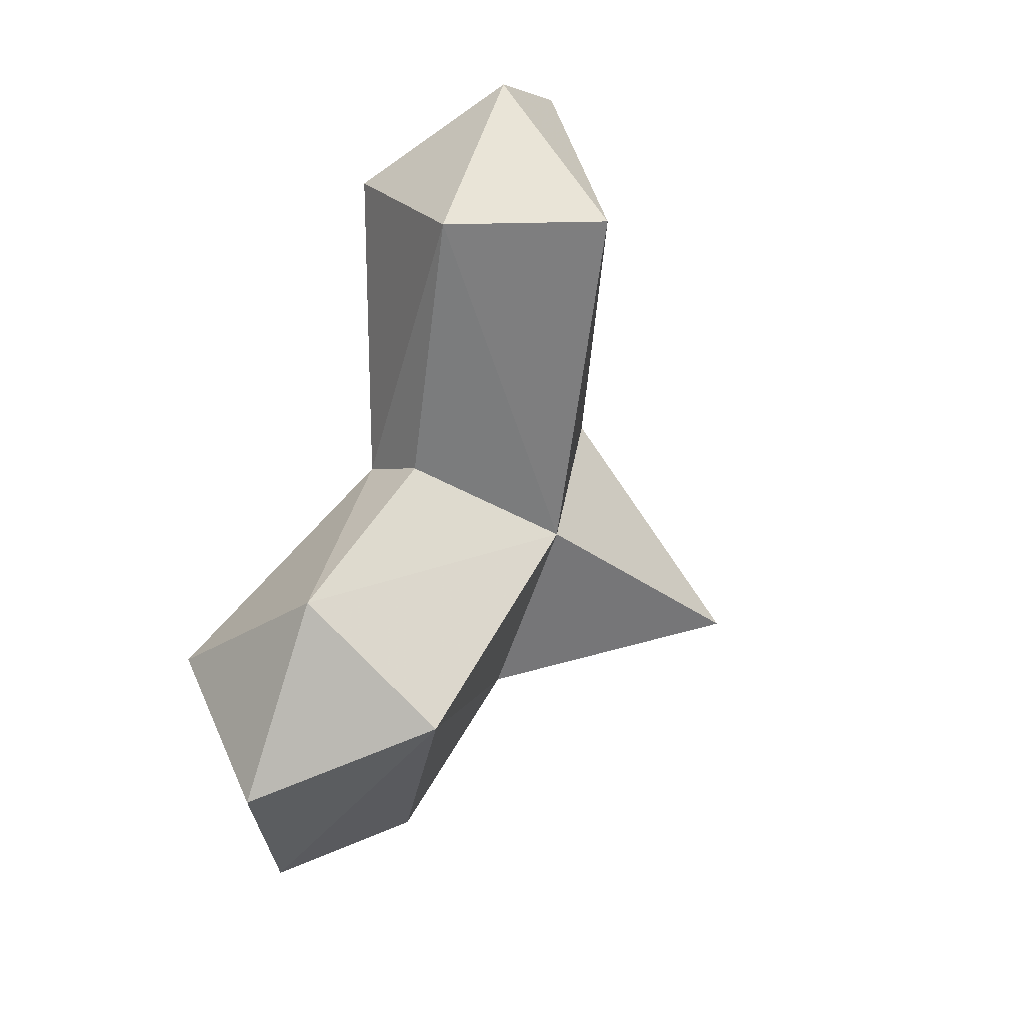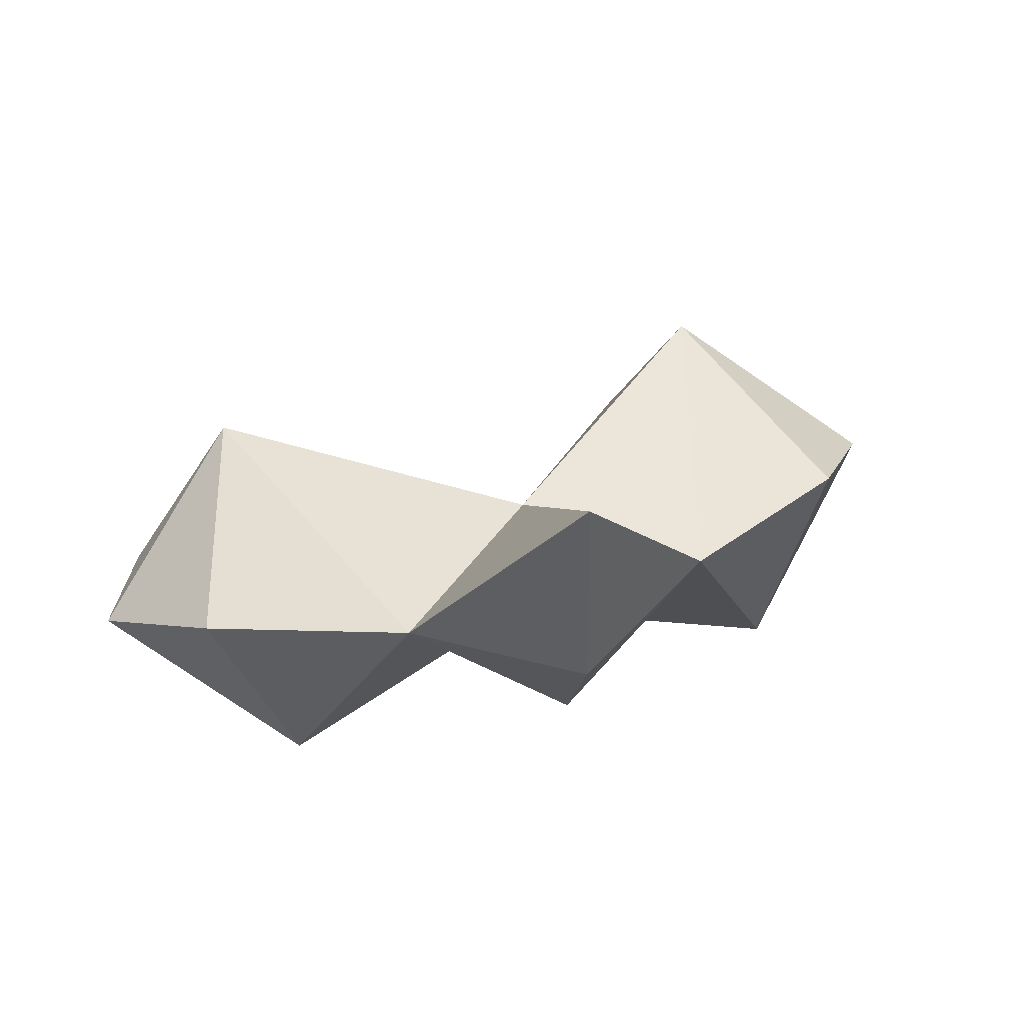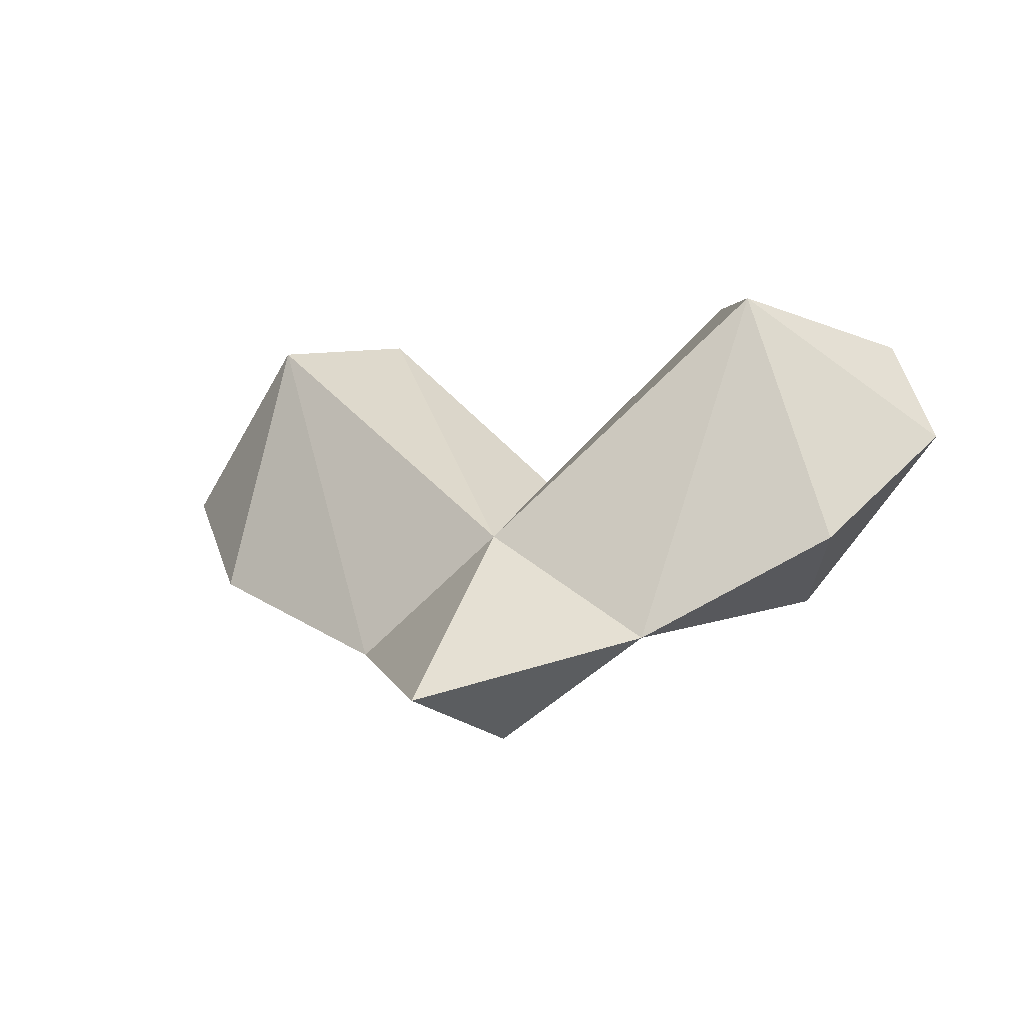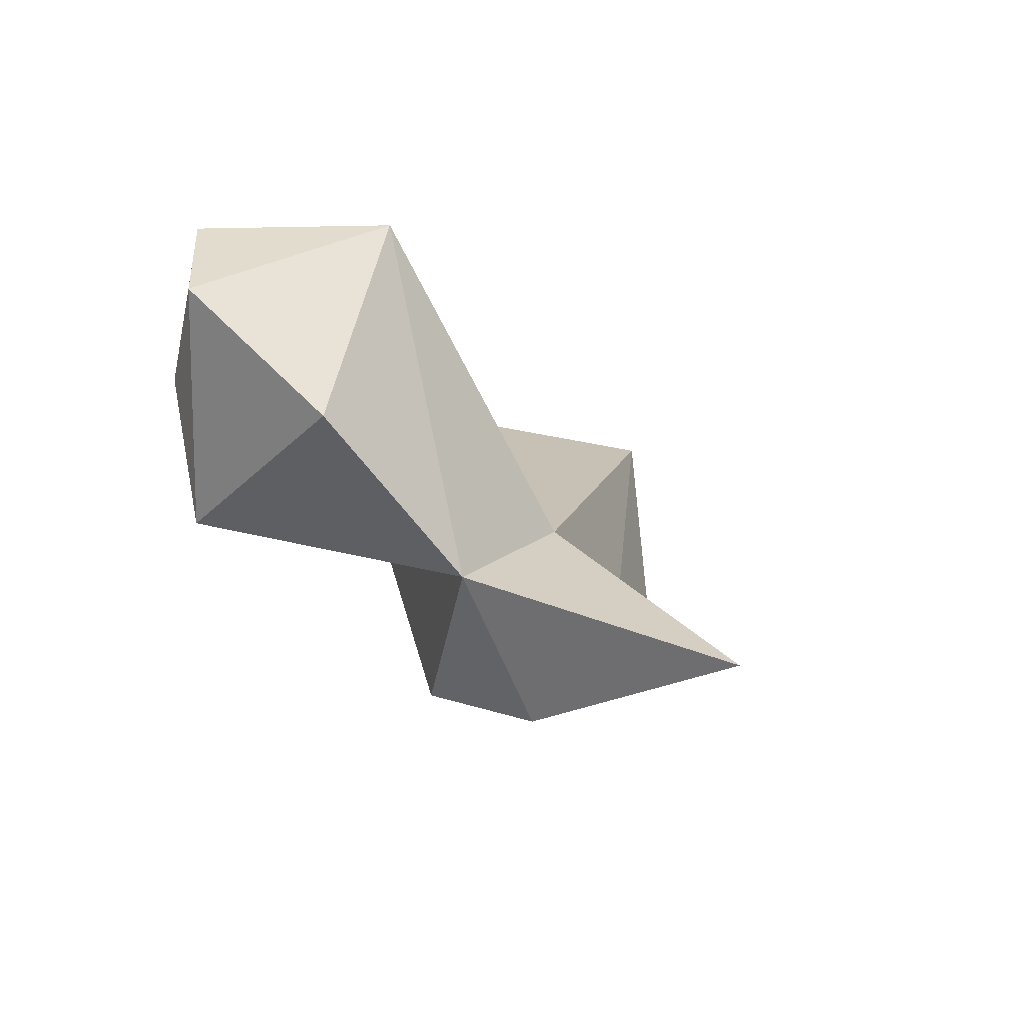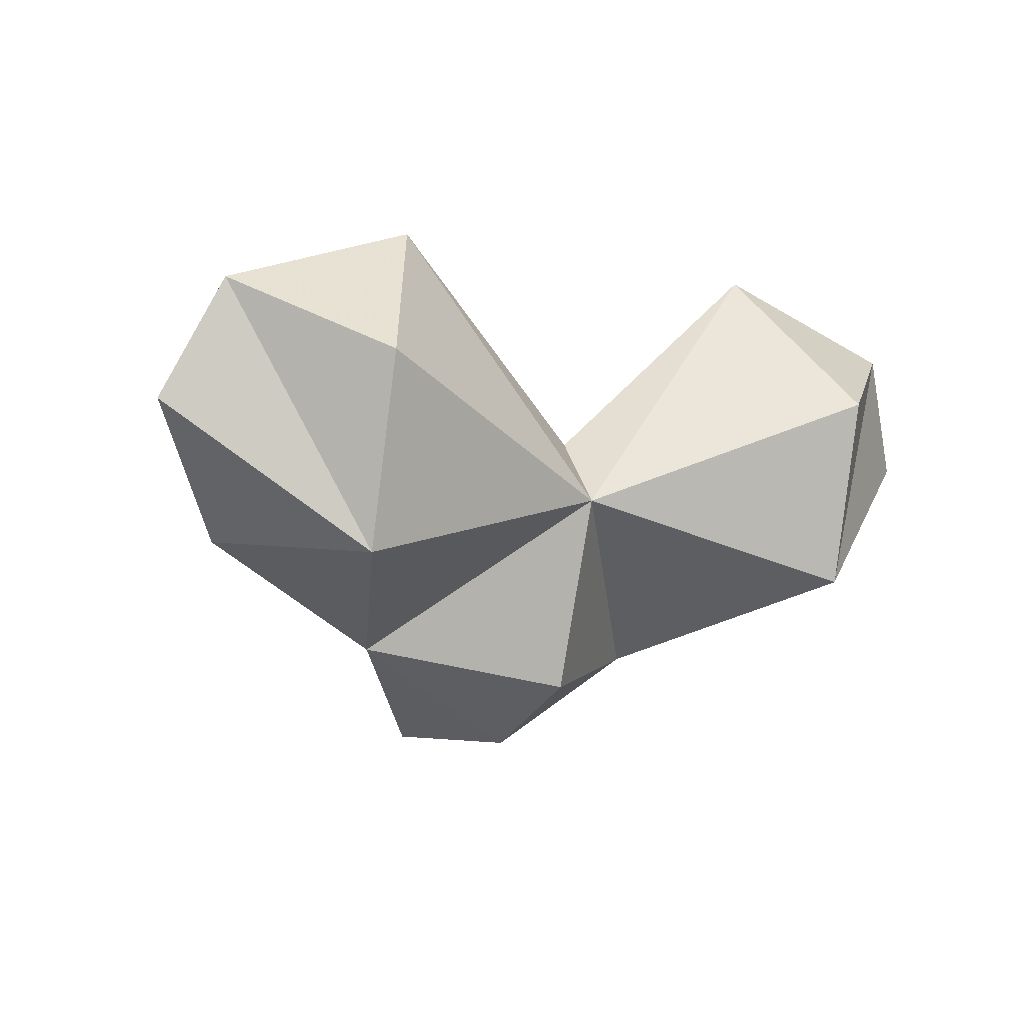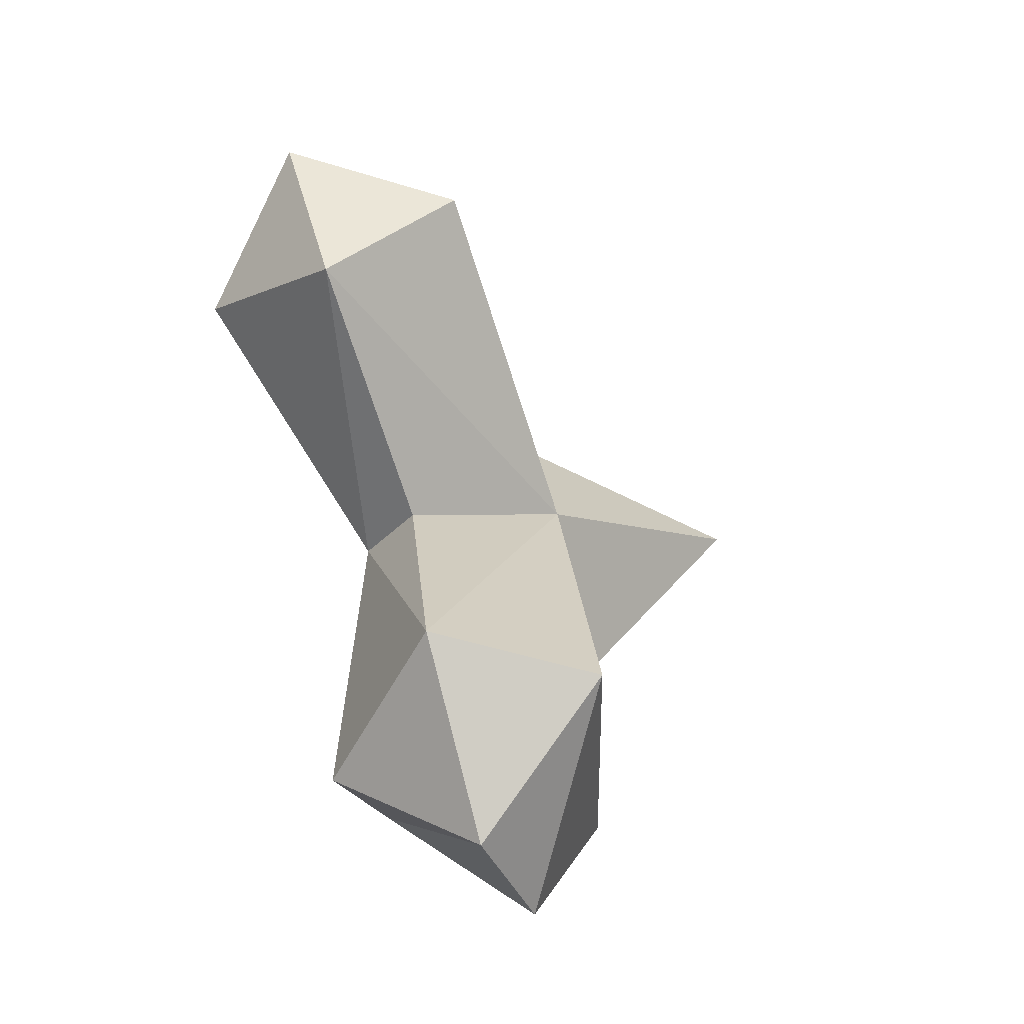
<metadata>
{"format":"obj","ext":"obj","renderer":"f3d","projection":"perspective","resolution":1024,"background":"white","views":[{"elev":76.6,"azim":-71.8,"up":"+Y"},{"elev":48.6,"azim":-17.5,"up":"+Z"},{"elev":-12.7,"azim":21.7,"up":"+Y"},{"elev":-27.7,"azim":-59.9,"up":"+Y"},{"elev":-7.8,"azim":149.8,"up":"+Y"},{"elev":66.1,"azim":-105.5,"up":"+Y"}]}
</metadata>
<code>
g AOldSealTail
v -0.6216 1.975 0.2107
v -0.8409 1.523 -0.1549
v -1.215 1.766 0.2095
v -0.8407 1.842 0.6775
v 0 1.091 0.7986
v 0 1.385 0.3025
v -1.37 1.41 0.3286
v -1.075 1.038 0.626
v -0.4845 0.7356 0.7448
v 0 0.4762 1.431
v 0 1.184 0.1401
v -0.8414 0.9567 -0.0127
v 0 0.608 0.3313
v 0 0.4393 0.7122
v 0.6216 1.975 0.2107
v 1.215 1.766 0.2095
v 0.8409 1.523 -0.1549
v 0.8407 1.842 0.6775
v 1.37 1.41 0.3286
v 1.075 1.038 0.626
v 0.4845 0.7356 0.7448
v 0.8414 0.9567 -0.0127
f 1 2 3
f 1 3 4
f 5 1 4
f 6 1 5
f 4 3 7
f 7 8 4
f 8 9 4
f 9 5 4
f 5 9 10
f 11 1 6
f 3 2 12
f 12 2 11
f 2 1 11
f 12 11 9
f 13 9 11
f 14 9 13
f 14 10 9
f 3 12 7
f 7 12 8
f 12 9 8
f 15 16 17
f 15 18 16
f 5 18 15
f 6 5 15
f 18 19 16
f 19 18 20
f 21 18 5
f 5 10 21
f 20 18 21
f 11 6 15
f 16 22 17
f 22 11 17
f 17 11 15
f 22 21 11
f 13 11 21
f 14 13 21
f 14 21 10
f 16 19 22
f 19 20 22
f 22 20 21

</code>
